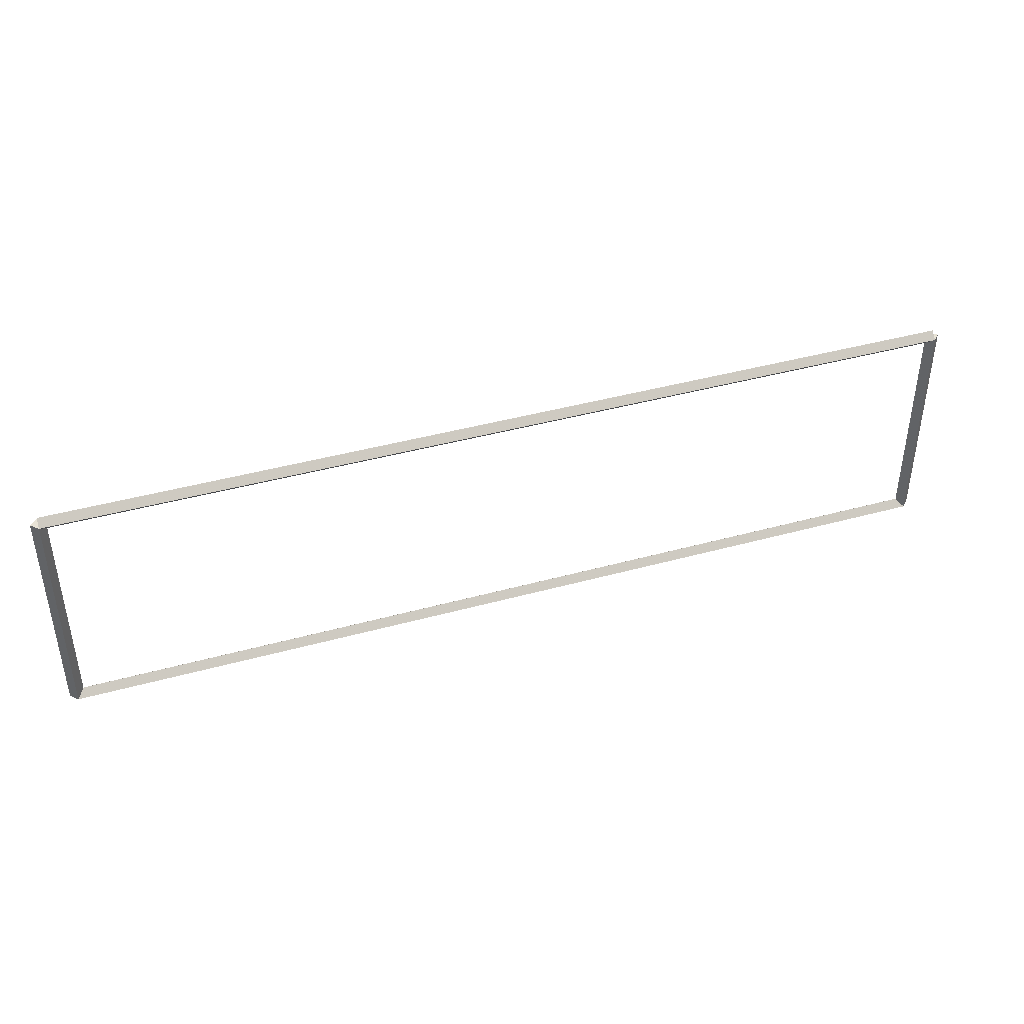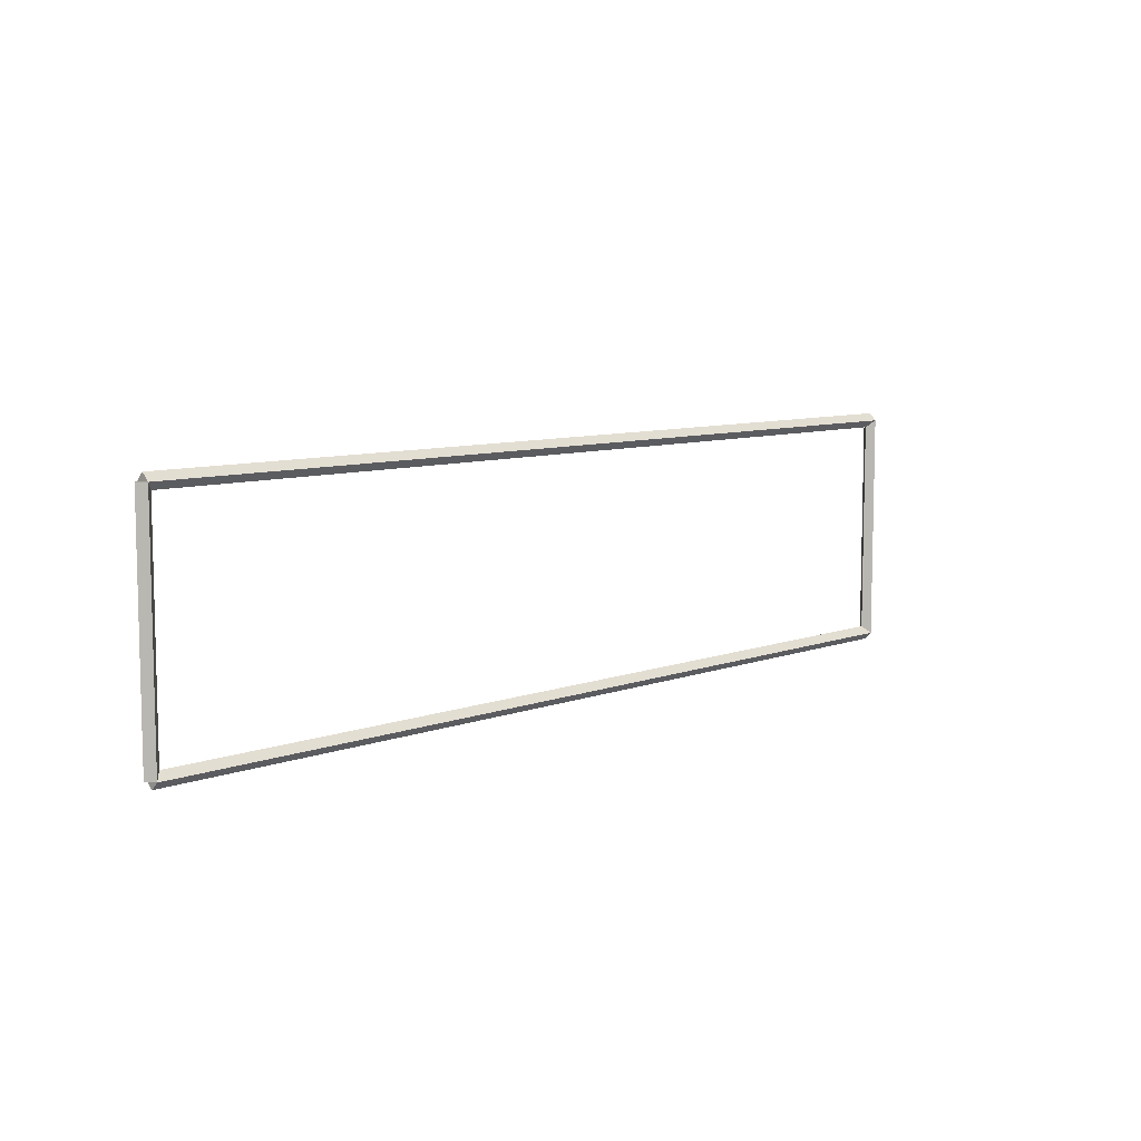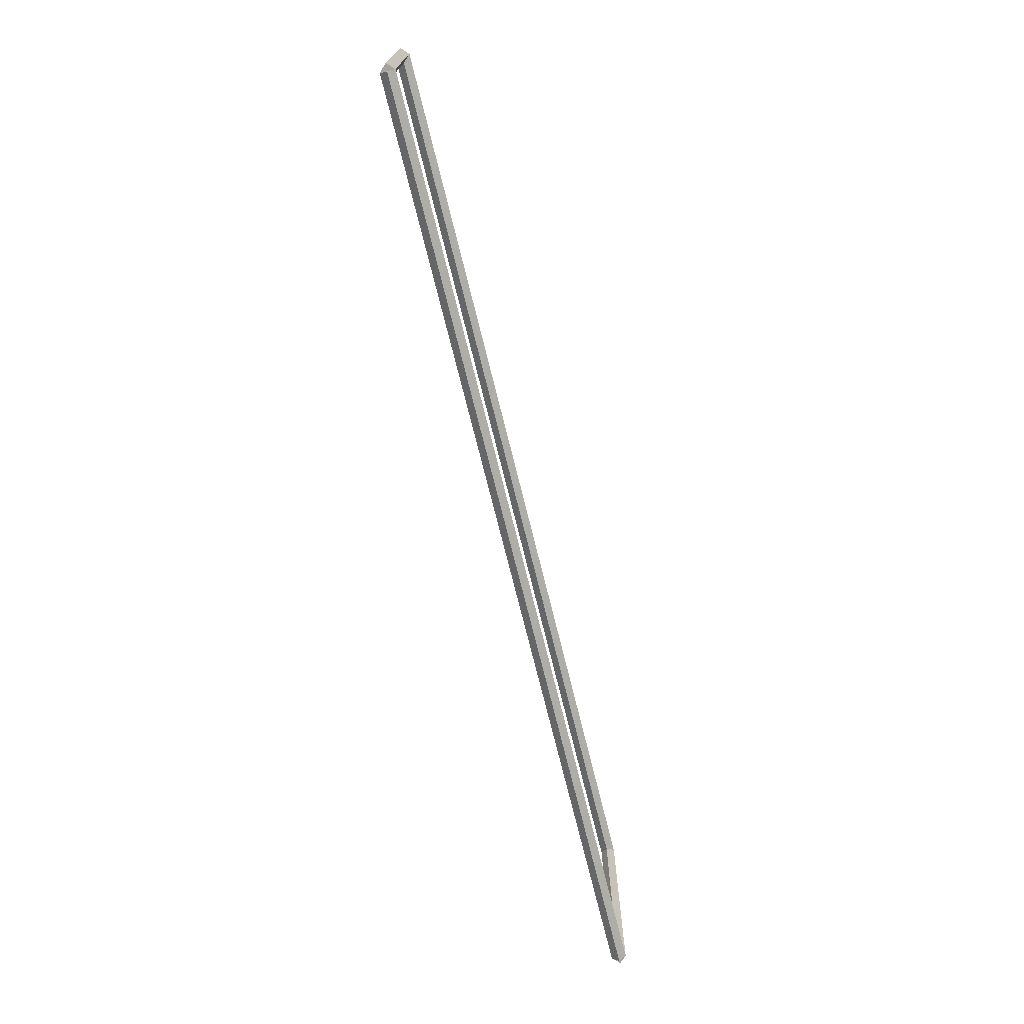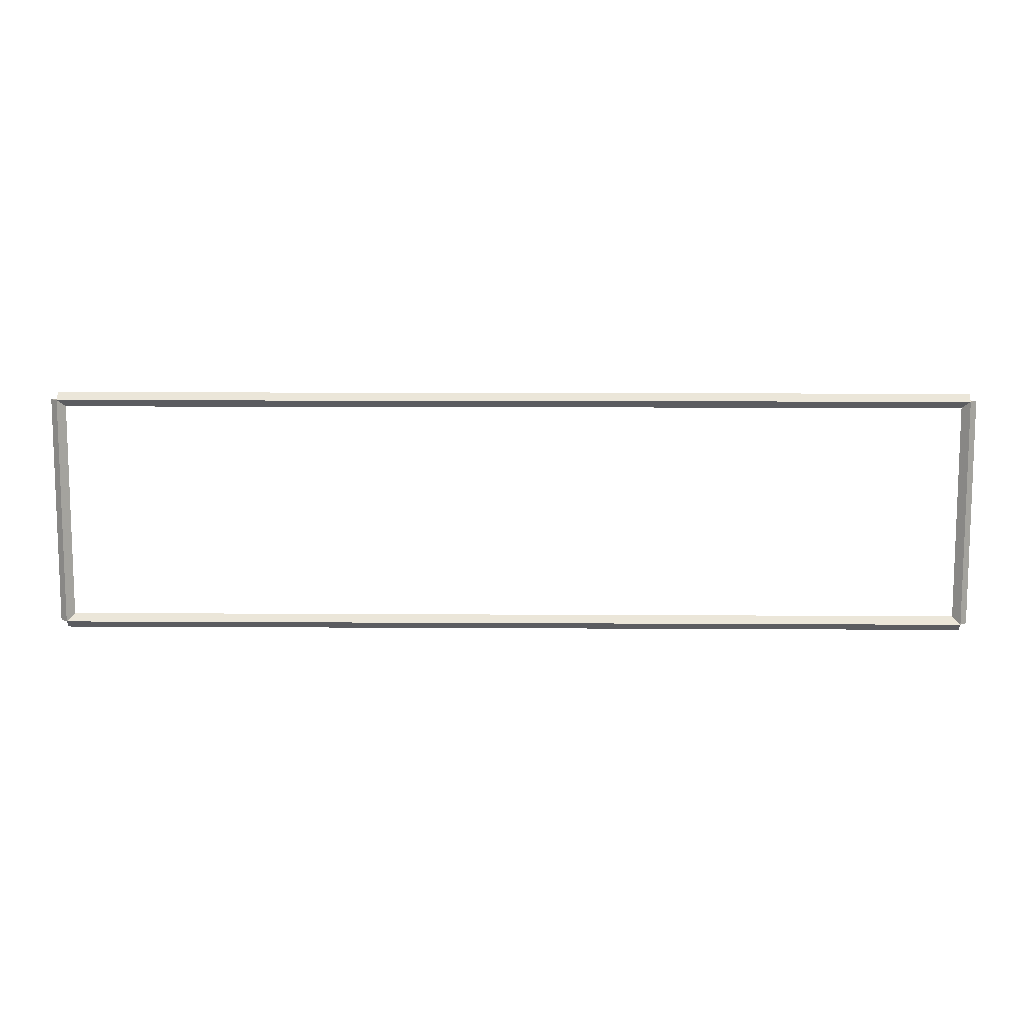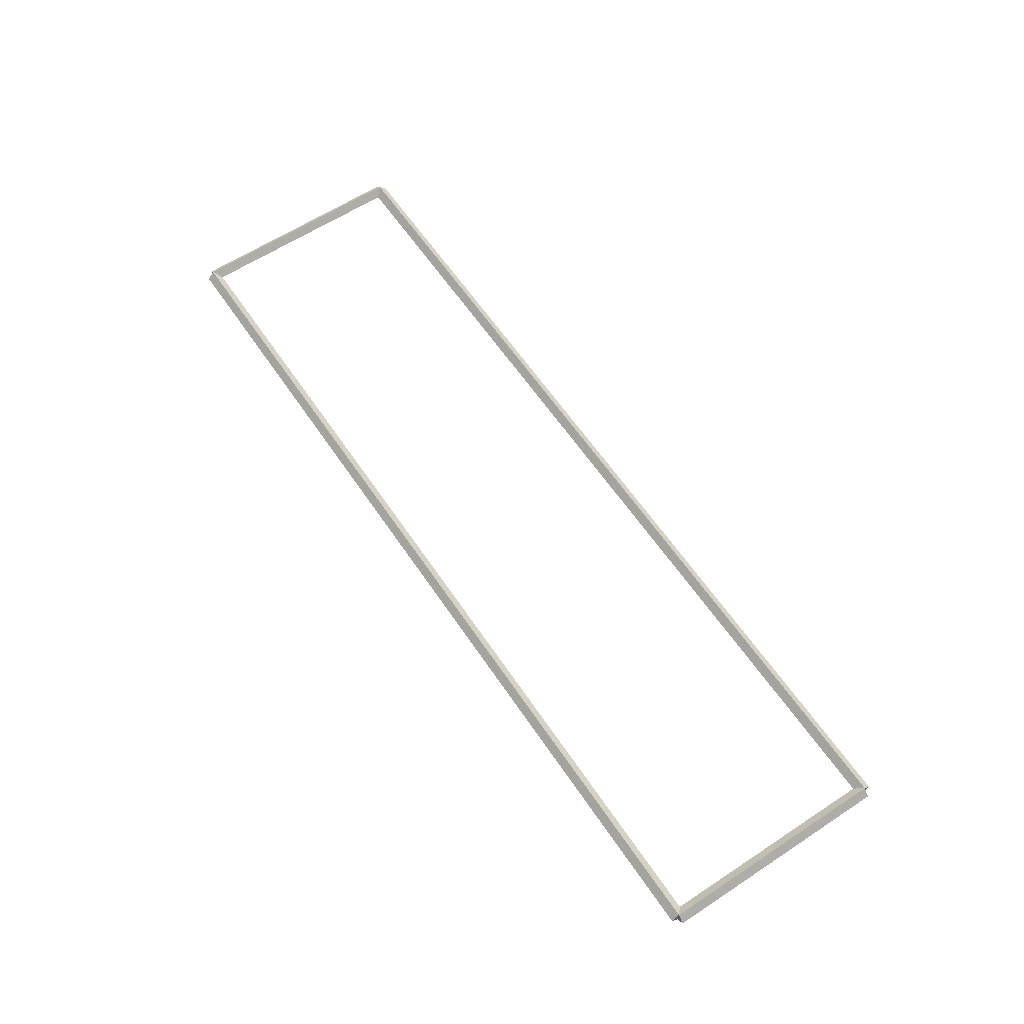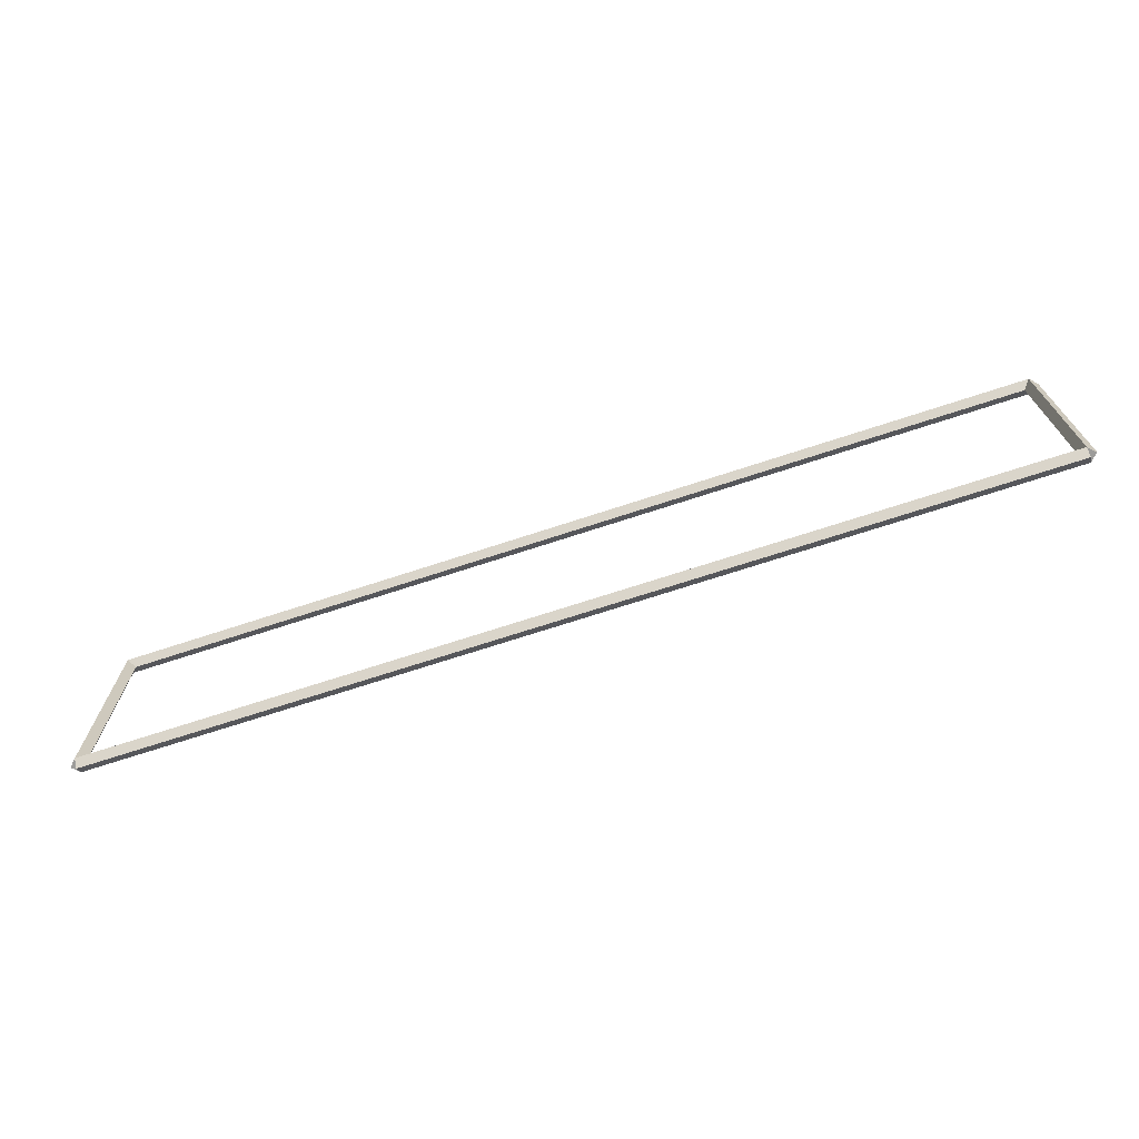
<metadata>
{"format":"obj","ext":"obj","renderer":"f3d","projection":"perspective","resolution":1024,"background":"white","views":[{"elev":41.6,"azim":-18.5,"up":"+Y"},{"elev":8.2,"azim":134.1,"up":"+Y"},{"elev":-72.6,"azim":103.9,"up":"+Y"},{"elev":10.6,"azim":-179.1,"up":"+Y"},{"elev":61.1,"azim":-123.8,"up":"+Z"},{"elev":-70.3,"azim":-161.8,"up":"+Y"}]}
</metadata>
<code>
g base_node_42_42
v 12.8 3.175 -38.2
v 12.7 3.175 -38.3
v 12.6 3.175 -38.2
v 12.7 3.175 -38.1
v 12.8 0 -38.2
v 12.7 0 -38.3
v 12.6 0 -38.2
v 12.7 0 -38.1
f 1 2 3 4
f 6 2 1 5
f 5 1 4 8
f 6 5 8 7
f 8 4 3 7
f 7 3 2 6
g base_node_42_42
v 0 3.275 -38.2
v 0 3.175 -38.3
v 0 3.075 -38.2
v 0 3.175 -38.1
v 12.7 3.275 -38.2
v 12.7 3.175 -38.3
v 12.7 3.075 -38.2
v 12.7 3.175 -38.1
f 9 10 11 12
f 14 10 9 13
f 13 9 12 16
f 14 13 16 15
f 16 12 11 15
f 15 11 10 14
g base_node_42_42
v 0.1 0 -38.2
v -1.034e-14 0 -38.1
v -0.1 0 -38.2
v 3.107e-14 0 -38.3
v 0.1 3.175 -38.2
v -1.034e-14 3.175 -38.1
v -0.1 3.175 -38.2
v 3.107e-14 3.175 -38.3
f 17 18 19 20
f 22 18 17 21
f 21 17 20 24
f 22 21 24 23
f 24 20 19 23
f 23 19 18 22
g base_node_42_42
v 12.7 0.1 -38.2
v 12.7 -8.002e-15 -38.1
v 12.7 -0.1 -38.2
v 12.7 3.341e-14 -38.3
v 0 0.1 -38.2
v 0 -8.002e-15 -38.1
v 0 -0.1 -38.2
v 0 3.341e-14 -38.3
f 25 26 27 28
f 30 26 25 29
f 29 25 28 32
f 30 29 32 31
f 32 28 27 31
f 31 27 26 30

</code>
